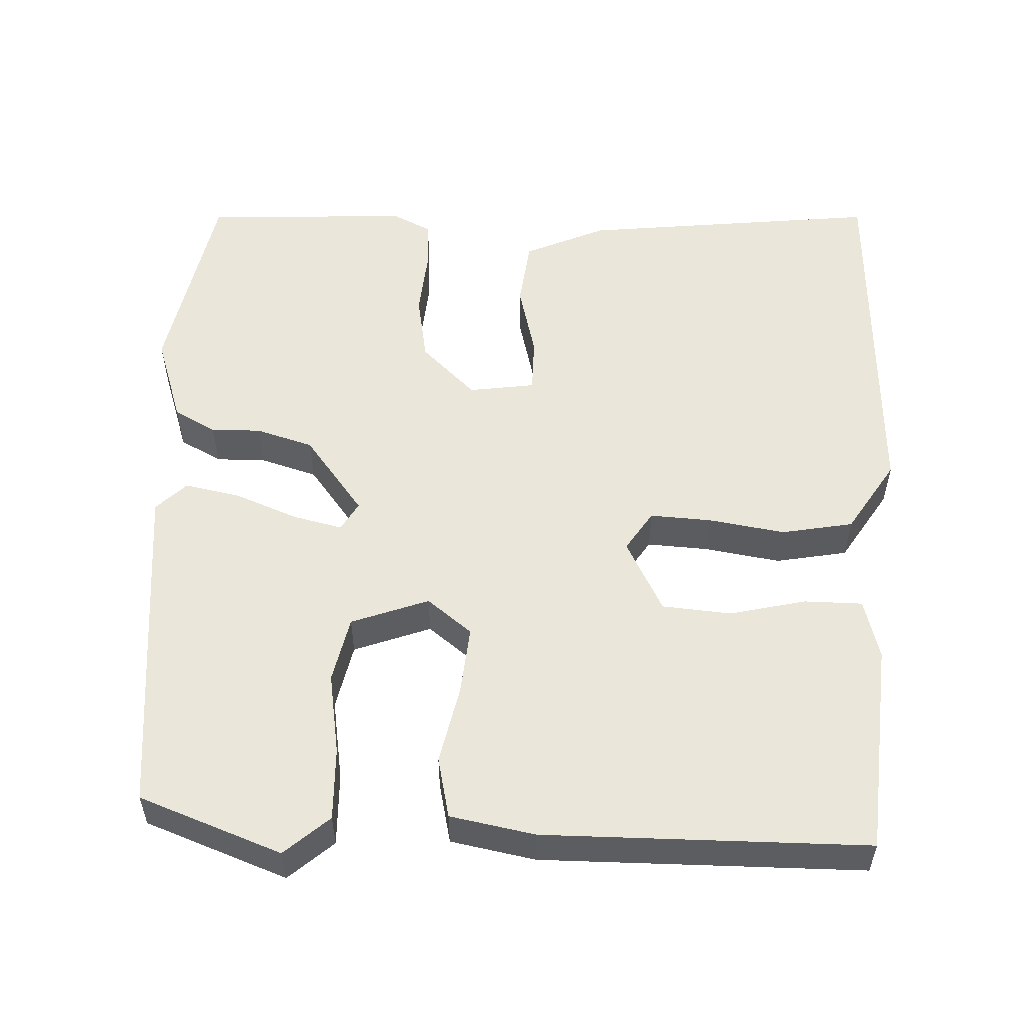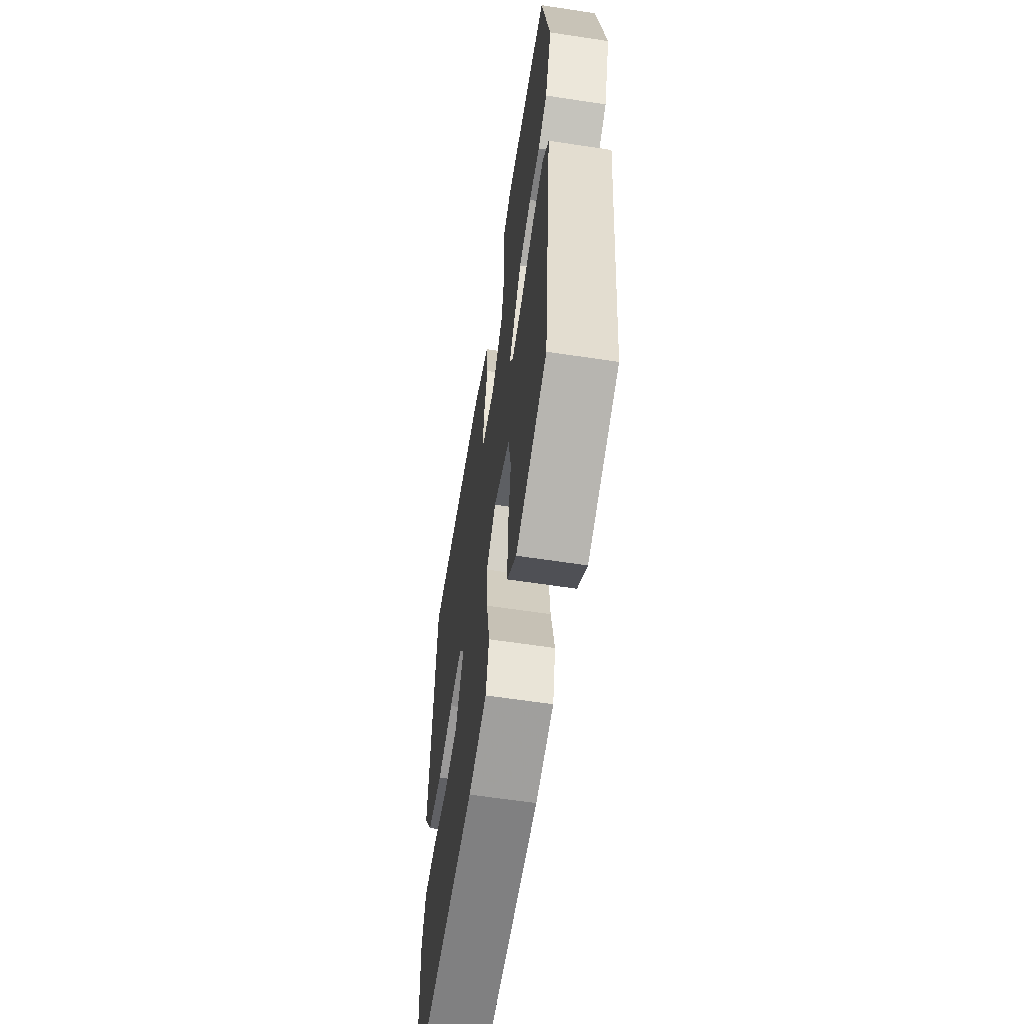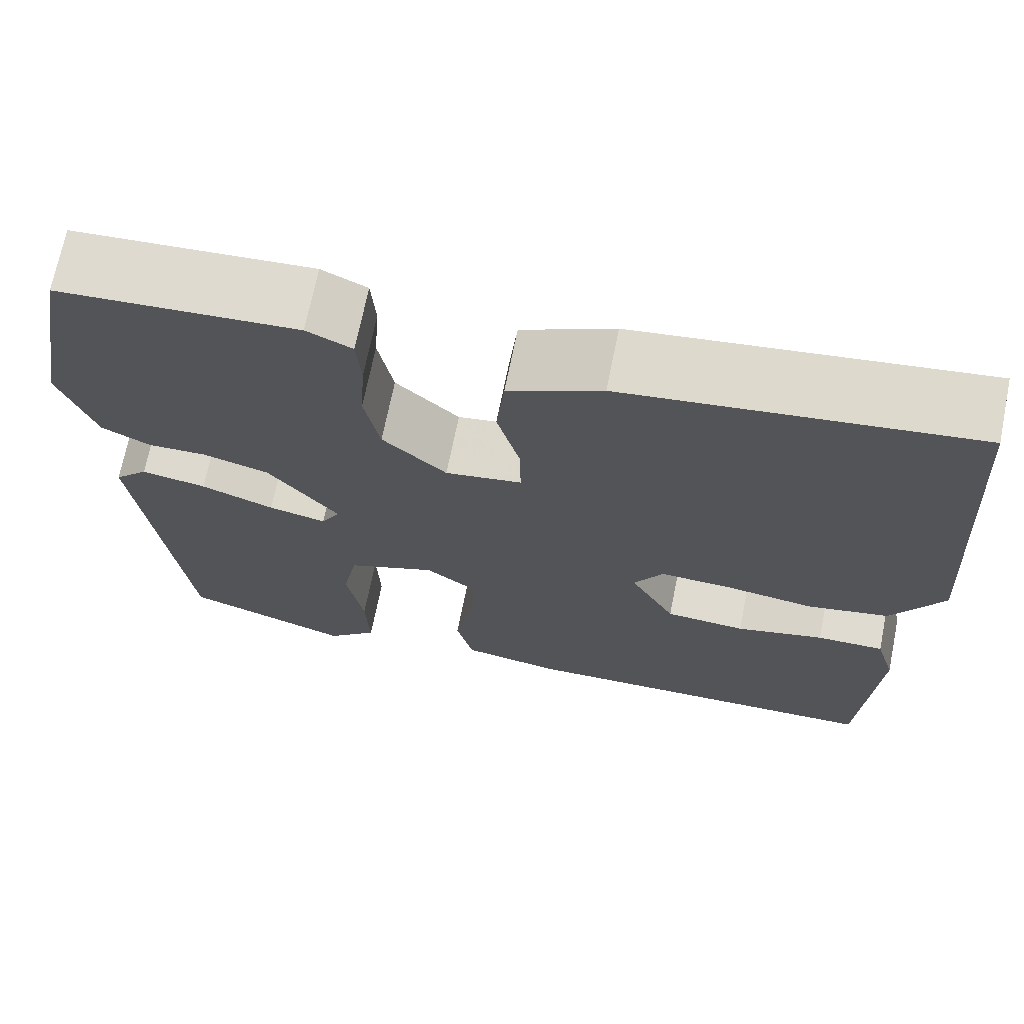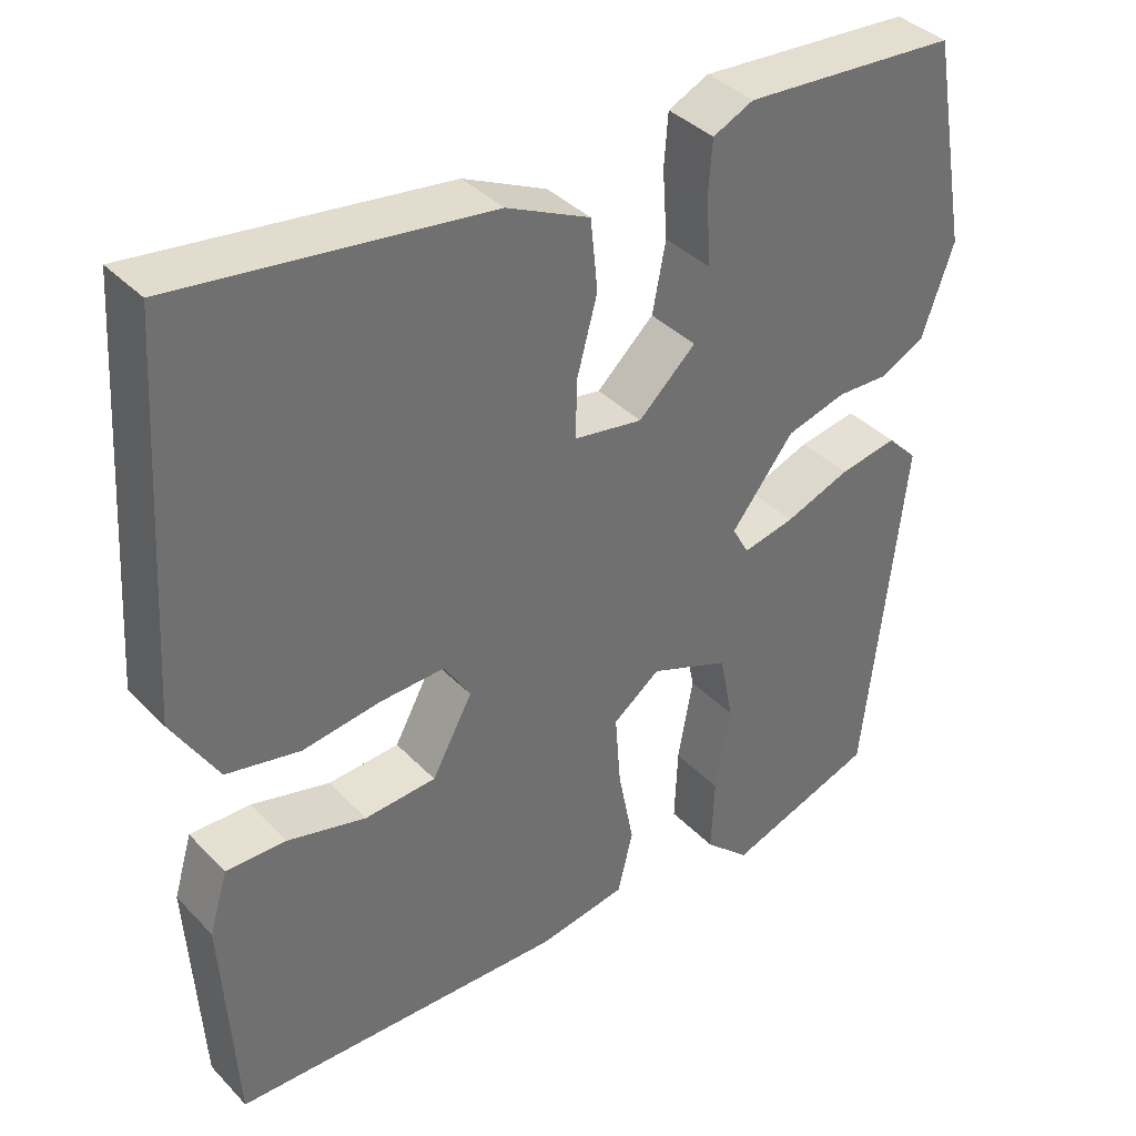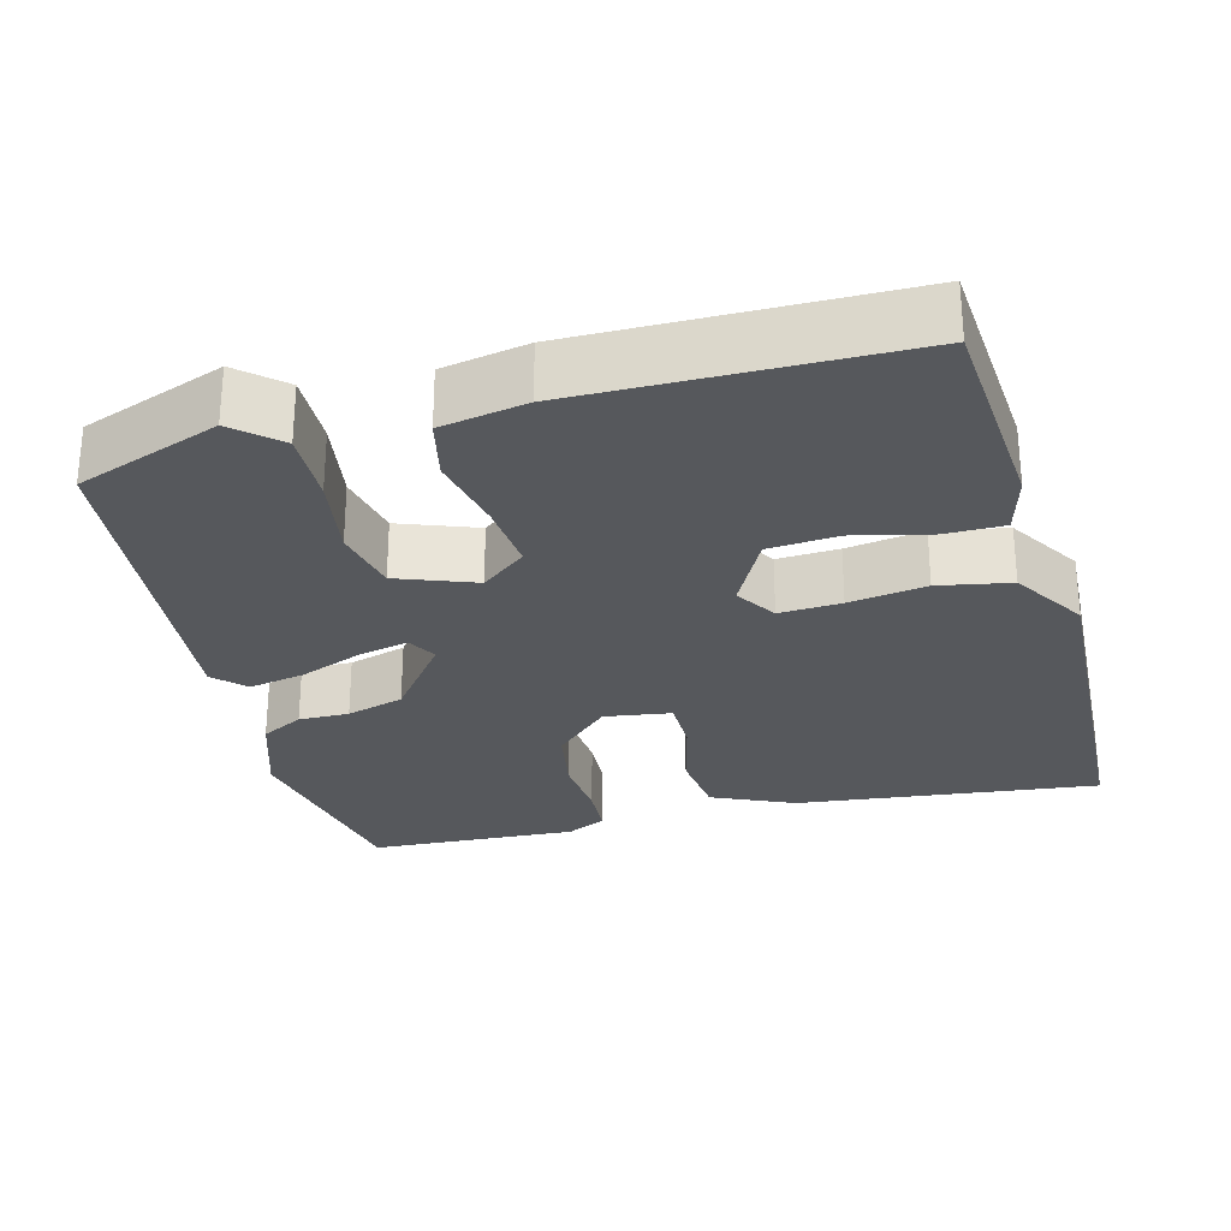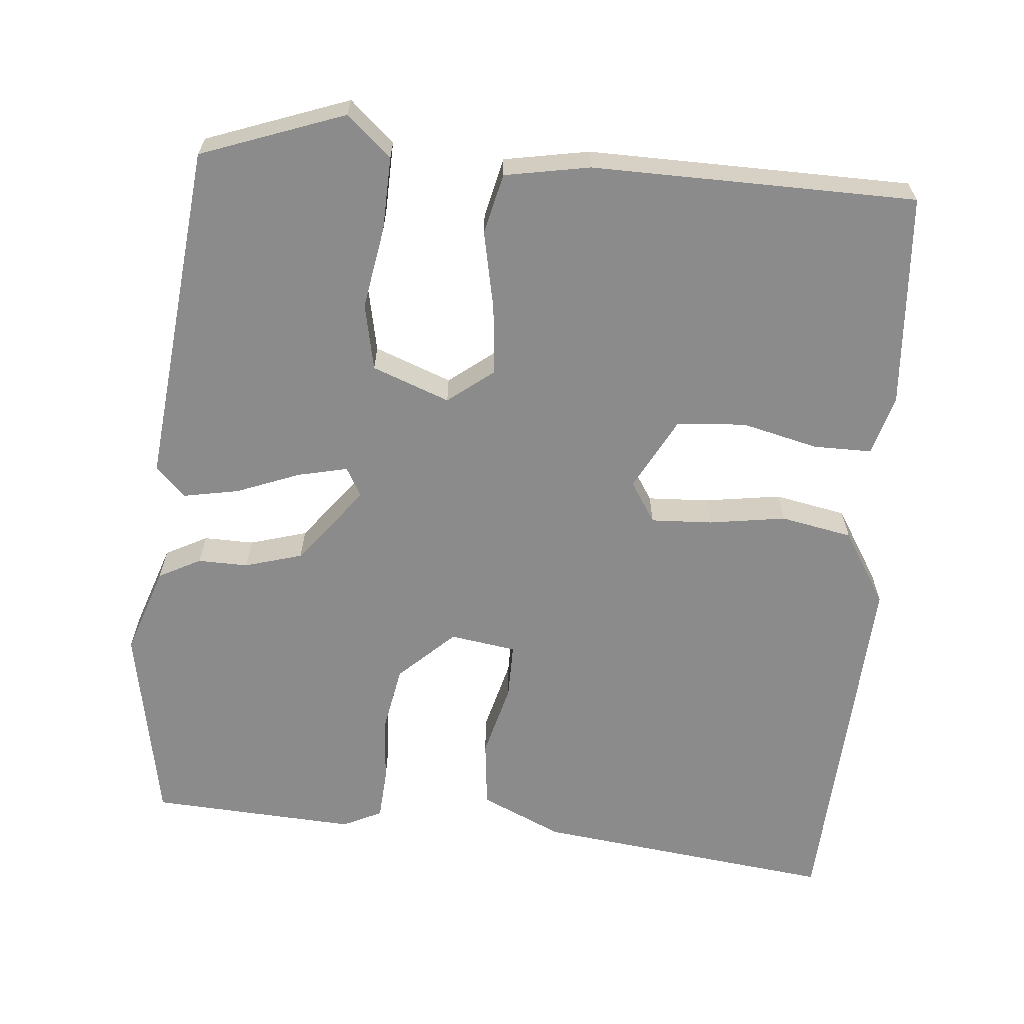
<metadata>
{"format":"obj","ext":"obj","renderer":"f3d","projection":"perspective","resolution":1024,"background":"white","views":[{"elev":54.7,"azim":-176.6,"up":"+Y"},{"elev":-61.5,"azim":81.2,"up":"+Z"},{"elev":69.9,"azim":-168.6,"up":"+Z"},{"elev":38.0,"azim":-38.0,"up":"+Z"},{"elev":-28.0,"azim":-164.3,"up":"+Y"},{"elev":-63.9,"azim":175.5,"up":"+Y"}]}
</metadata>
<code>
v -0.495 0.07 -0.485
v -0.512 0.07 -0.207
v -0.489 0.07 -0.129
v -0.413 0.07 -0.13
v -0.314 0.07 -0.155
v -0.224 0.07 -0.149
v -0.173 0.07 -0.055
v -0.206 0.07 -0.002
v -0.286 0.07 -0.005
v -0.386 0.07 -0.019
v -0.479 0.07 0
v -0.537 0.07 0.096
v -0.507 0.07 0.574
v -0.117 0.07 0.523
v -0.012 0.07 0.474
v -0.003 0.07 0.385
v -0.029 0.07 0.289
v -0.03 0.07 0.217
v 0.056 0.07 0.203
v 0.128 0.07 0.27
v 0.145 0.07 0.358
v 0.139 0.07 0.444
v 0.144 0.07 0.51
v 0.195 0.07 0.534
v 0.464 0.07 0.516
v 0.511 0.07 0.252
v 0.471 0.07 0.138
v 0.416 0.07 0.11
v 0.351 0.07 0.112
v 0.276 0.07 0.091
v 0.197 0.07 -0.009
v 0.218 0.07 -0.047
v 0.283 0.07 -0.033
v 0.365 0.07 -0.002
v 0.438 0.07 0.011
v 0.476 0.07 -0.028
v 0.426 0.07 -0.473
v 0.239 0.07 -0.539
v 0.182 0.07 -0.487
v 0.186 0.07 -0.392
v 0.205 0.07 -0.285
v 0.188 0.07 -0.198
v 0.088 0.07 -0.159
v 0.029 0.07 -0.204
v 0.036 0.07 -0.295
v 0.056 0.07 -0.397
v 0.037 0.07 -0.476
v -0.074 0.07 -0.495
v -0.495 0 -0.485
v -0.512 0 -0.207
v -0.489 0 -0.129
v -0.413 0 -0.13
v -0.314 0 -0.155
v -0.224 0 -0.149
v -0.173 0 -0.055
v -0.206 0 -0.002
v -0.286 0 -0.005
v -0.386 0 -0.019
v -0.479 0 0
v -0.537 0 0.096
v -0.507 0 0.574
v -0.117 0 0.523
v -0.012 0 0.474
v -0.003 0 0.385
v -0.029 0 0.289
v -0.03 0 0.217
v 0.056 0 0.203
v 0.128 0 0.27
v 0.145 0 0.358
v 0.139 0 0.444
v 0.144 0 0.51
v 0.195 0 0.534
v 0.464 0 0.516
v 0.511 0 0.252
v 0.471 0 0.138
v 0.416 0 0.11
v 0.351 0 0.112
v 0.276 0 0.091
v 0.197 0 -0.009
v 0.218 0 -0.047
v 0.283 0 -0.033
v 0.365 0 -0.002
v 0.438 0 0.011
v 0.476 0 -0.028
v 0.426 0 -0.473
v 0.239 0 -0.539
v 0.182 0 -0.487
v 0.186 0 -0.392
v 0.205 0 -0.285
v 0.188 0 -0.198
v 0.088 0 -0.159
v 0.029 0 -0.204
v 0.036 0 -0.295
v 0.056 0 -0.397
v 0.037 0 -0.476
v -0.074 0 -0.495
f 45 46 47 48
f 44 45 48 1
f 43 44 1 2
f 38 39 40 41
f 36 37 38 41
f 36 41 42
f 33 34 35 36
f 32 33 36 42
f 31 32 42 43
f 26 27 28 29
f 26 29 30
f 25 26 30
f 24 25 30 31
f 21 22 23 24
f 20 21 24 31
f 14 15 16 17
f 14 17 18
f 13 14 18
f 12 13 18
f 9 10 11 12
f 8 9 12 18
f 7 8 18 19
f 2 3 4 5
f 2 5 6
f 43 2 6
f 19 20 31 43
f 6 7 19 43
f 96 95 94 93
f 49 96 93 92
f 50 49 92 91
f 89 88 87 86
f 89 86 85 84
f 90 89 84
f 84 83 82 81
f 90 84 81 80
f 91 90 80 79
f 77 76 75 74
f 78 77 74
f 78 74 73
f 79 78 73 72
f 72 71 70 69
f 79 72 69 68
f 65 64 63 62
f 66 65 62
f 66 62 61
f 66 61 60
f 60 59 58 57
f 66 60 57 56
f 67 66 56 55
f 53 52 51 50
f 54 53 50
f 54 50 91
f 91 79 68 67
f 91 67 55 54
f 1 49 50 2
f 2 50 51 3
f 3 51 52 4
f 4 52 53 5
f 5 53 54 6
f 6 54 55 7
f 7 55 56 8
f 8 56 57 9
f 9 57 58 10
f 10 58 59 11
f 11 59 60 12
f 12 60 61 13
f 13 61 62 14
f 14 62 63 15
f 15 63 64 16
f 16 64 65 17
f 17 65 66 18
f 18 66 67 19
f 19 67 68 20
f 20 68 69 21
f 21 69 70 22
f 22 70 71 23
f 23 71 72 24
f 24 72 73 25
f 25 73 74 26
f 26 74 75 27
f 27 75 76 28
f 28 76 77 29
f 29 77 78 30
f 30 78 79 31
f 31 79 80 32
f 32 80 81 33
f 33 81 82 34
f 34 82 83 35
f 35 83 84 36
f 36 84 85 37
f 37 85 86 38
f 38 86 87 39
f 39 87 88 40
f 40 88 89 41
f 41 89 90 42
f 42 90 91 43
f 43 91 92 44
f 44 92 93 45
f 45 93 94 46
f 46 94 95 47
f 47 95 96 48
f 48 96 49 1

</code>
